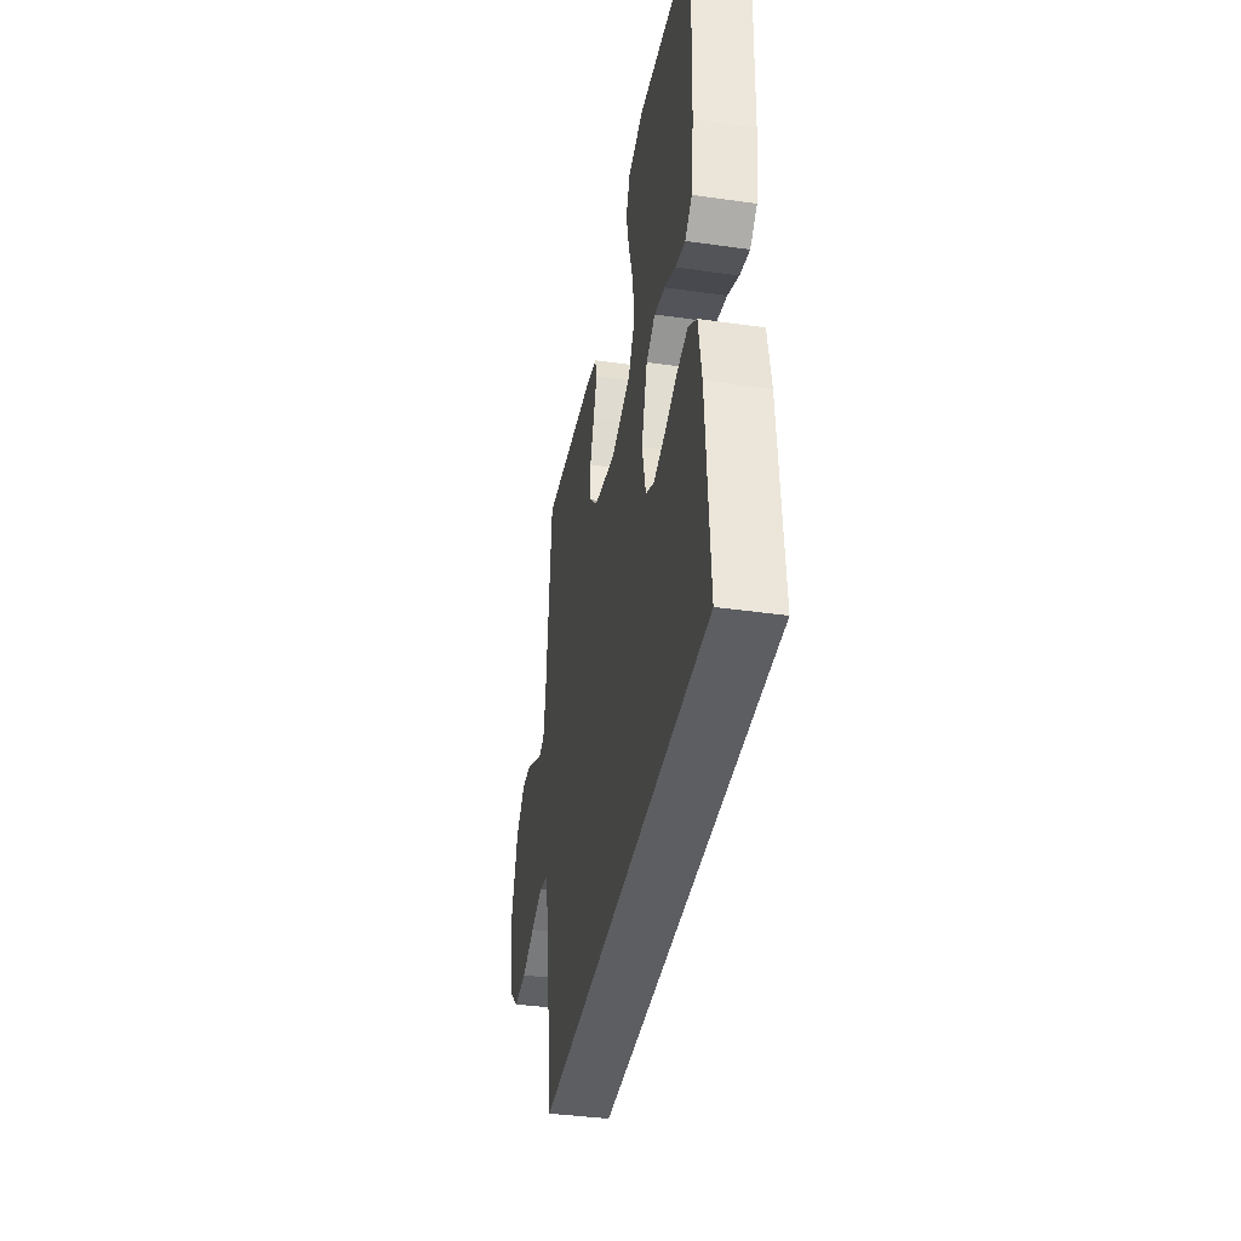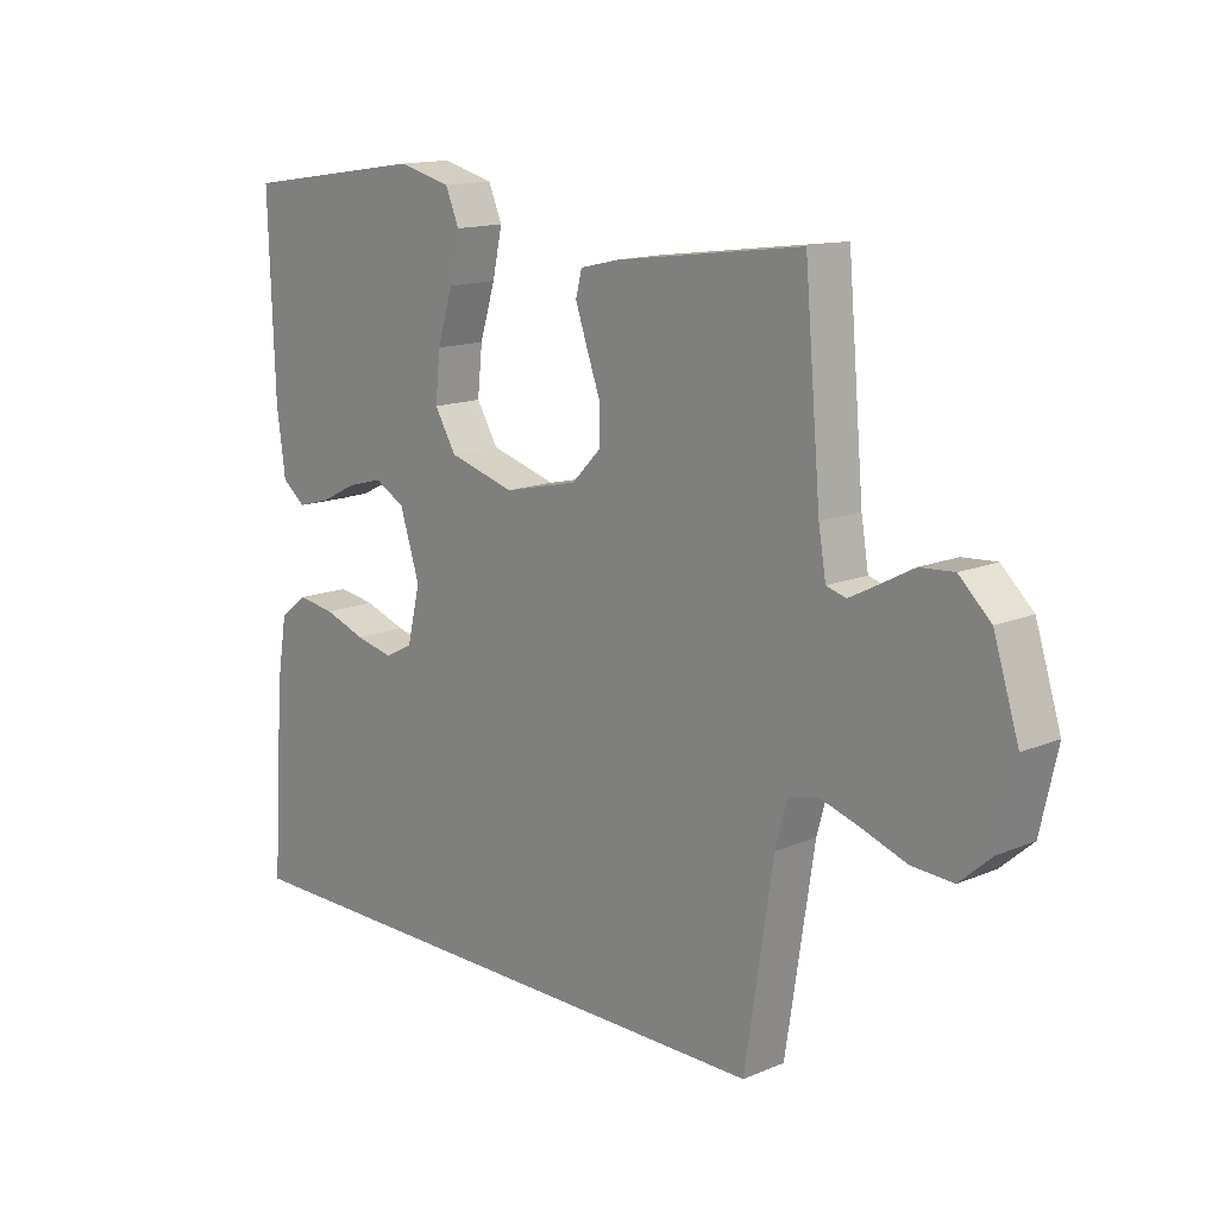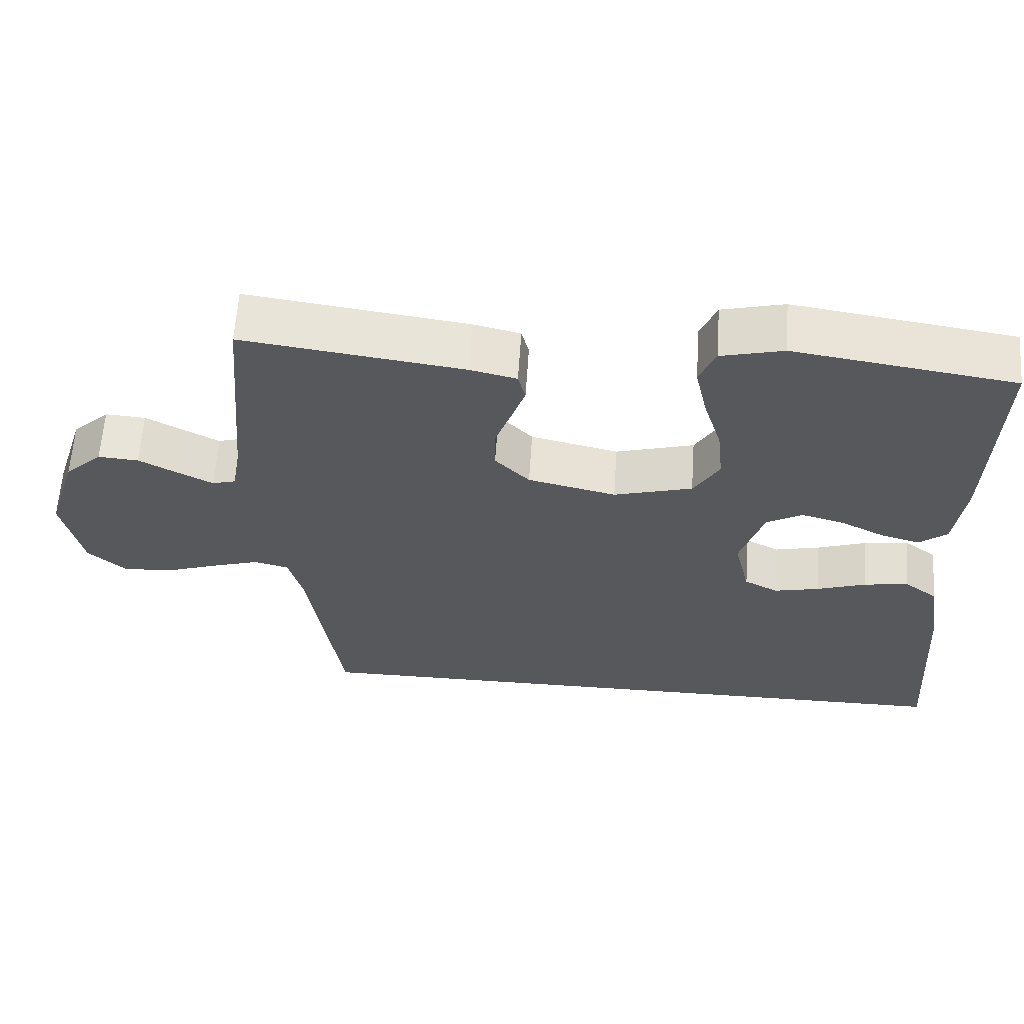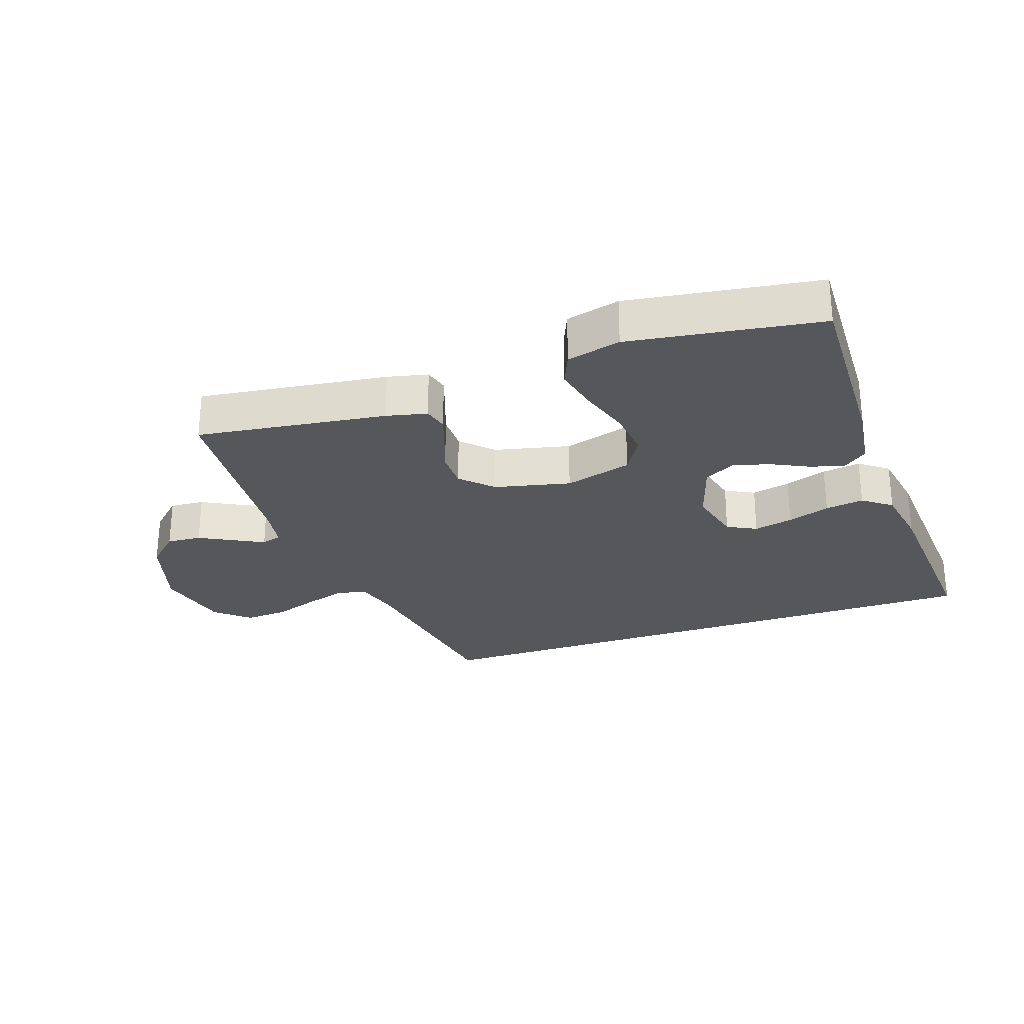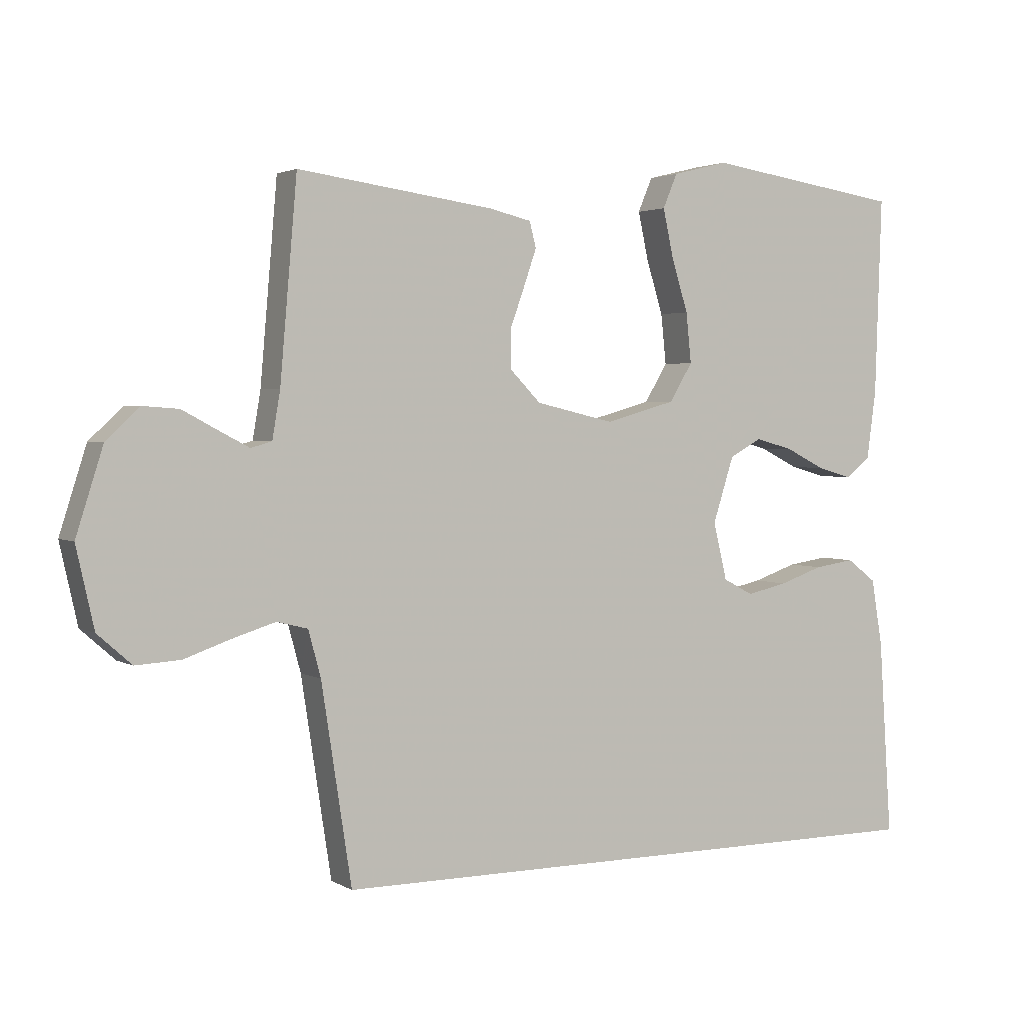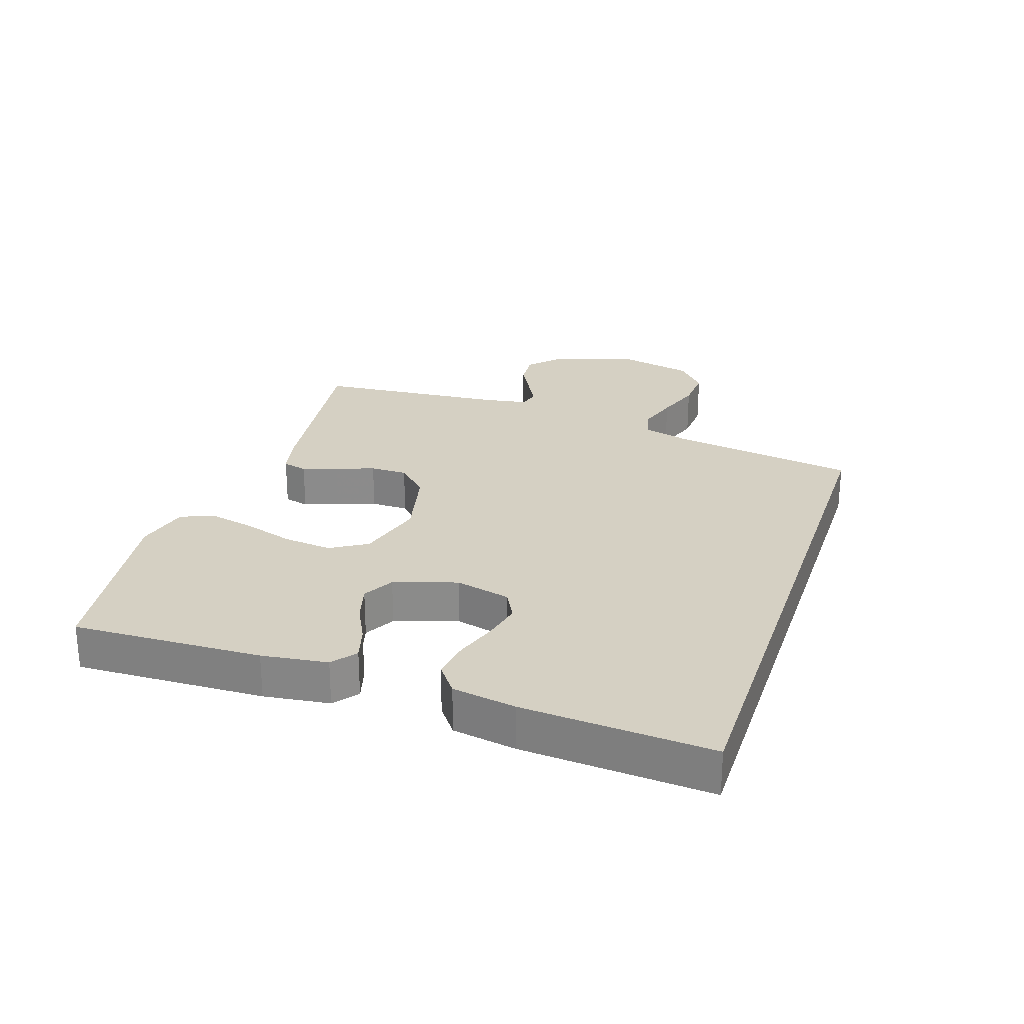
<metadata>
{"format":"obj","ext":"obj","renderer":"f3d","projection":"perspective","resolution":1024,"background":"white","views":[{"elev":-38.9,"azim":79.9,"up":"+Z"},{"elev":14.3,"azim":-132.6,"up":"+Z"},{"elev":61.2,"azim":3.8,"up":"+Z"},{"elev":-27.0,"azim":19.2,"up":"+Y"},{"elev":2.6,"azim":-28.8,"up":"+Z"},{"elev":26.2,"azim":108.4,"up":"+Y"}]}
</metadata>
<code>
v -0.421 0.07 -0.5
v -0.467 0.07 -0.2
v -0.486 0.07 -0.13
v -0.533 0.07 -0.118
v -0.598 0.07 -0.138
v -0.67 0.07 -0.163
v -0.738 0.07 -0.167
v -0.79 0.07 -0.121
v -0.817 0.07 0
v -0.776 0.07 0.129
v -0.725 0.07 0.177
v -0.67 0.07 0.173
v -0.616 0.07 0.144
v -0.57 0.07 0.12
v -0.538 0.07 0.129
v -0.526 0.07 0.2
v -0.5 0.07 0.5
v -0.2 0.07 0.459
v -0.136 0.07 0.444
v -0.126 0.07 0.405
v -0.145 0.07 0.35
v -0.167 0.07 0.289
v -0.167 0.07 0.23
v -0.12 0.07 0.182
v 0 0.07 0.154
v 0.107 0.07 0.184
v 0.142 0.07 0.242
v 0.134 0.07 0.318
v 0.109 0.07 0.399
v 0.093 0.07 0.472
v 0.115 0.07 0.524
v 0.2 0.07 0.545
v 0.5 0.07 0.5
v 0.49 0.07 0.2
v 0.476 0.07 0.096
v 0.438 0.07 0.066
v 0.385 0.07 0.081
v 0.325 0.07 0.111
v 0.267 0.07 0.127
v 0.218 0.07 0.1
v 0.186 0.07 0
v 0.207 0.07 -0.087
v 0.253 0.07 -0.111
v 0.315 0.07 -0.097
v 0.382 0.07 -0.074
v 0.443 0.07 -0.065
v 0.488 0.07 -0.099
v 0.505 0.07 -0.2
v 0.525 0.07 -0.5
v -0.421 0 -0.5
v -0.467 0 -0.2
v -0.486 0 -0.13
v -0.533 0 -0.118
v -0.598 0 -0.138
v -0.67 0 -0.163
v -0.738 0 -0.167
v -0.79 0 -0.121
v -0.817 0 0
v -0.776 0 0.129
v -0.725 0 0.177
v -0.67 0 0.173
v -0.616 0 0.144
v -0.57 0 0.12
v -0.538 0 0.129
v -0.526 0 0.2
v -0.5 0 0.5
v -0.2 0 0.459
v -0.136 0 0.444
v -0.126 0 0.405
v -0.145 0 0.35
v -0.167 0 0.289
v -0.167 0 0.23
v -0.12 0 0.182
v 0 0 0.154
v 0.107 0 0.184
v 0.142 0 0.242
v 0.134 0 0.318
v 0.109 0 0.399
v 0.093 0 0.472
v 0.115 0 0.524
v 0.2 0 0.545
v 0.5 0 0.5
v 0.49 0 0.2
v 0.476 0 0.096
v 0.438 0 0.066
v 0.385 0 0.081
v 0.325 0 0.111
v 0.267 0 0.127
v 0.218 0 0.1
v 0.186 0 0
v 0.207 0 -0.087
v 0.253 0 -0.111
v 0.315 0 -0.097
v 0.382 0 -0.074
v 0.443 0 -0.065
v 0.488 0 -0.099
v 0.505 0 -0.2
v 0.525 0 -0.5
f 48 49 1 2
f 44 45 46 47
f 43 44 47 48
f 35 36 37 38
f 35 38 39
f 34 35 39
f 33 34 39
f 32 33 39 40
f 28 29 30 31
f 27 28 31 32
f 19 20 21 22
f 17 18 19 22
f 16 17 22 23
f 15 16 23 24
f 10 11 12 13
f 10 13 14
f 9 10 14
f 5 6 7 8
f 4 5 8 9
f 3 4 9 14
f 43 48 2 3
f 27 32 40 41
f 26 27 41
f 25 26 41 42
f 24 25 42
f 15 24 42
f 15 42 43
f 3 14 15 43
f 51 50 98 97
f 96 95 94 93
f 97 96 93 92
f 87 86 85 84
f 88 87 84
f 88 84 83
f 88 83 82
f 89 88 82 81
f 80 79 78 77
f 81 80 77 76
f 71 70 69 68
f 71 68 67 66
f 72 71 66 65
f 73 72 65 64
f 62 61 60 59
f 63 62 59
f 63 59 58
f 57 56 55 54
f 58 57 54 53
f 63 58 53 52
f 52 51 97 92
f 90 89 81 76
f 90 76 75
f 91 90 75 74
f 91 74 73
f 91 73 64
f 92 91 64
f 92 64 63 52
f 1 50 51 2
f 2 51 52 3
f 3 52 53 4
f 4 53 54 5
f 5 54 55 6
f 6 55 56 7
f 7 56 57 8
f 8 57 58 9
f 9 58 59 10
f 10 59 60 11
f 11 60 61 12
f 12 61 62 13
f 13 62 63 14
f 14 63 64 15
f 15 64 65 16
f 16 65 66 17
f 17 66 67 18
f 18 67 68 19
f 19 68 69 20
f 20 69 70 21
f 21 70 71 22
f 22 71 72 23
f 23 72 73 24
f 24 73 74 25
f 25 74 75 26
f 26 75 76 27
f 27 76 77 28
f 28 77 78 29
f 29 78 79 30
f 30 79 80 31
f 31 80 81 32
f 32 81 82 33
f 33 82 83 34
f 34 83 84 35
f 35 84 85 36
f 36 85 86 37
f 37 86 87 38
f 38 87 88 39
f 39 88 89 40
f 40 89 90 41
f 41 90 91 42
f 42 91 92 43
f 43 92 93 44
f 44 93 94 45
f 45 94 95 46
f 46 95 96 47
f 47 96 97 48
f 48 97 98 49
f 49 98 50 1

</code>
